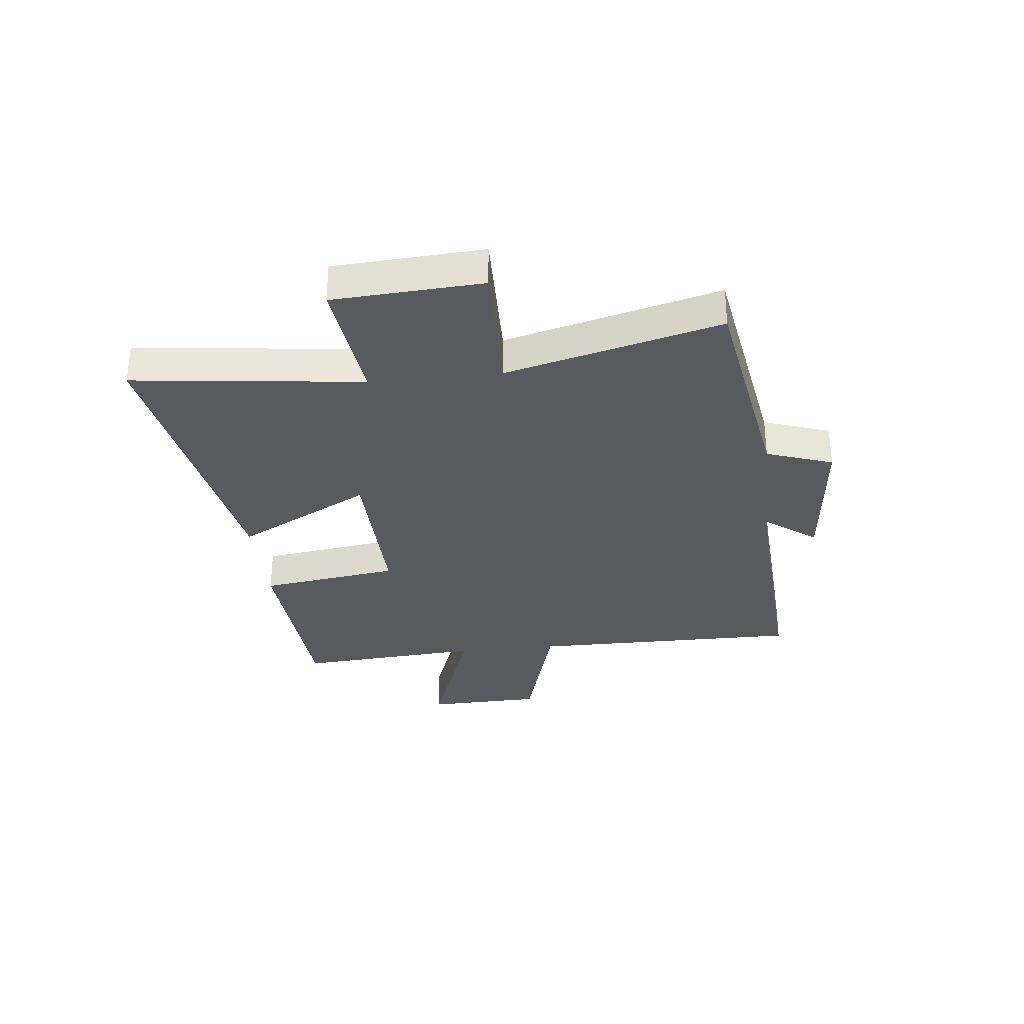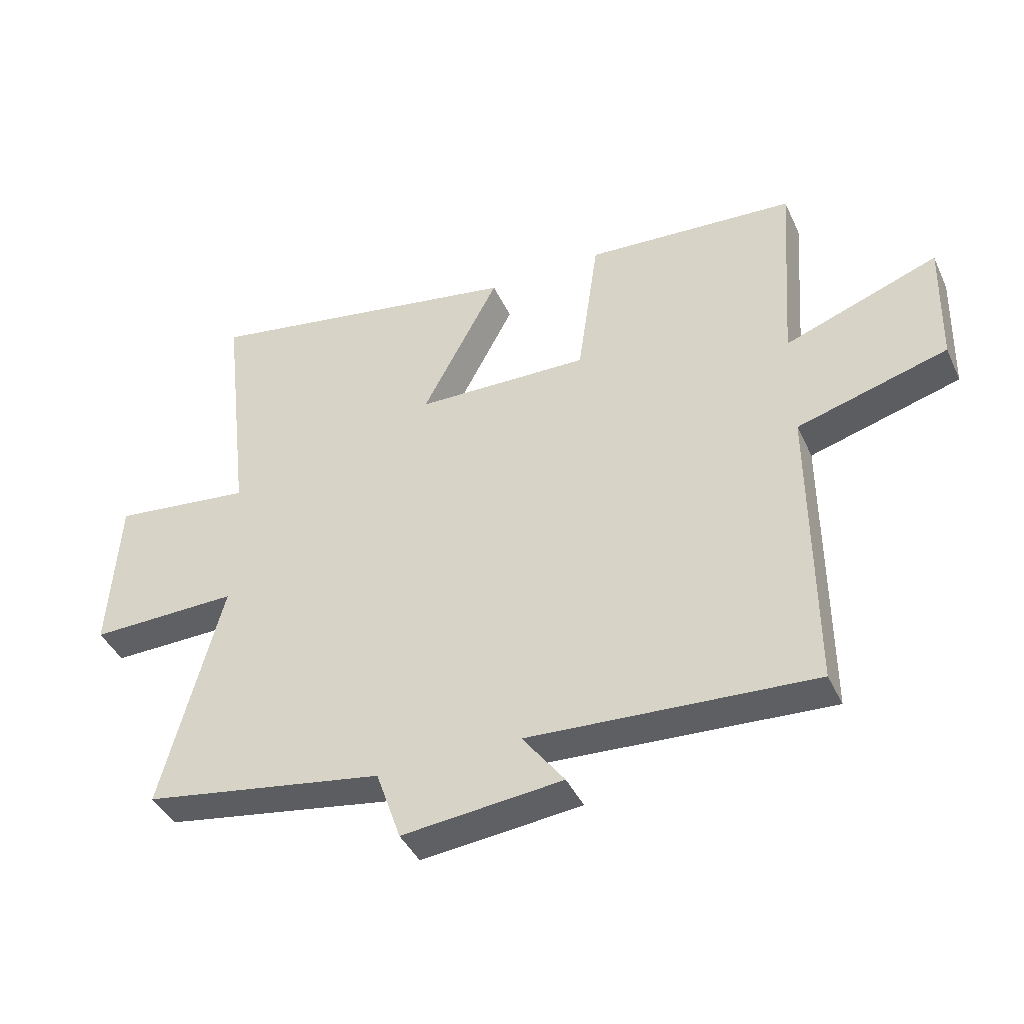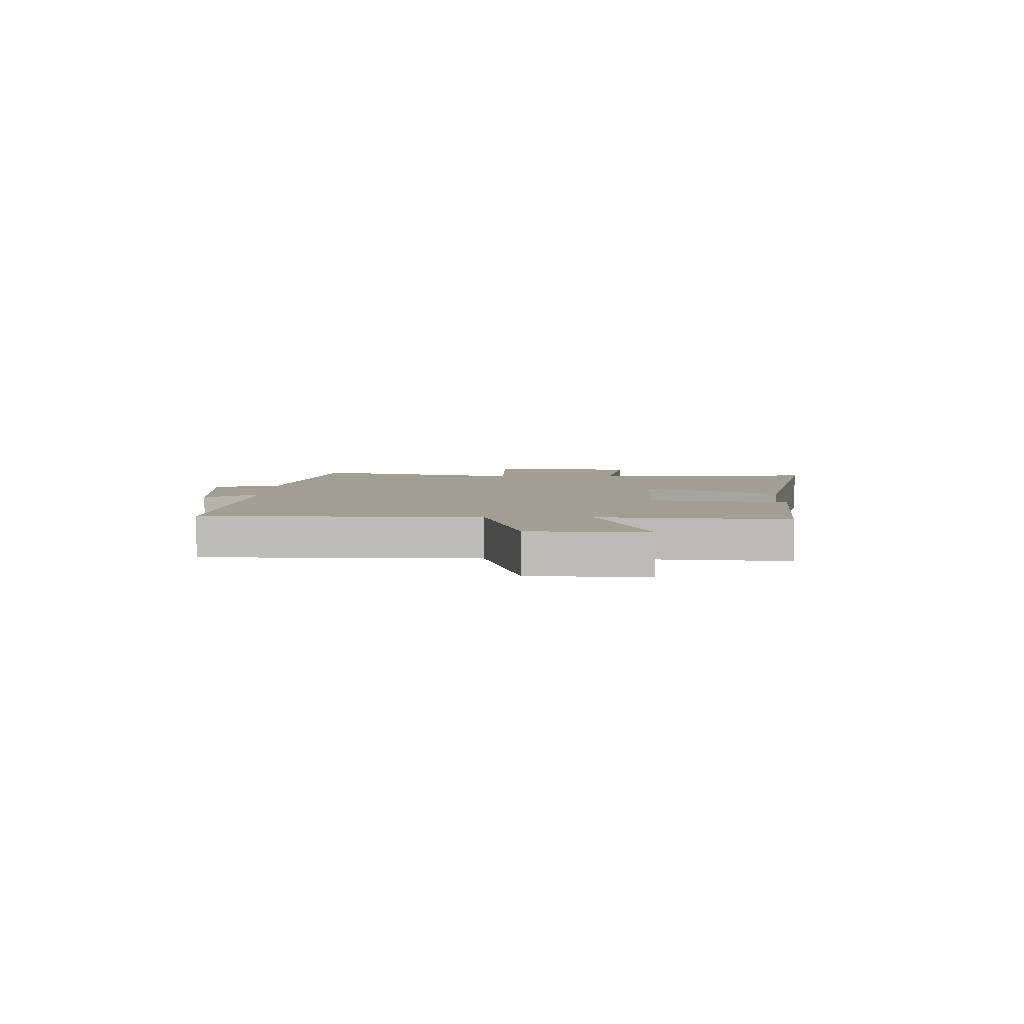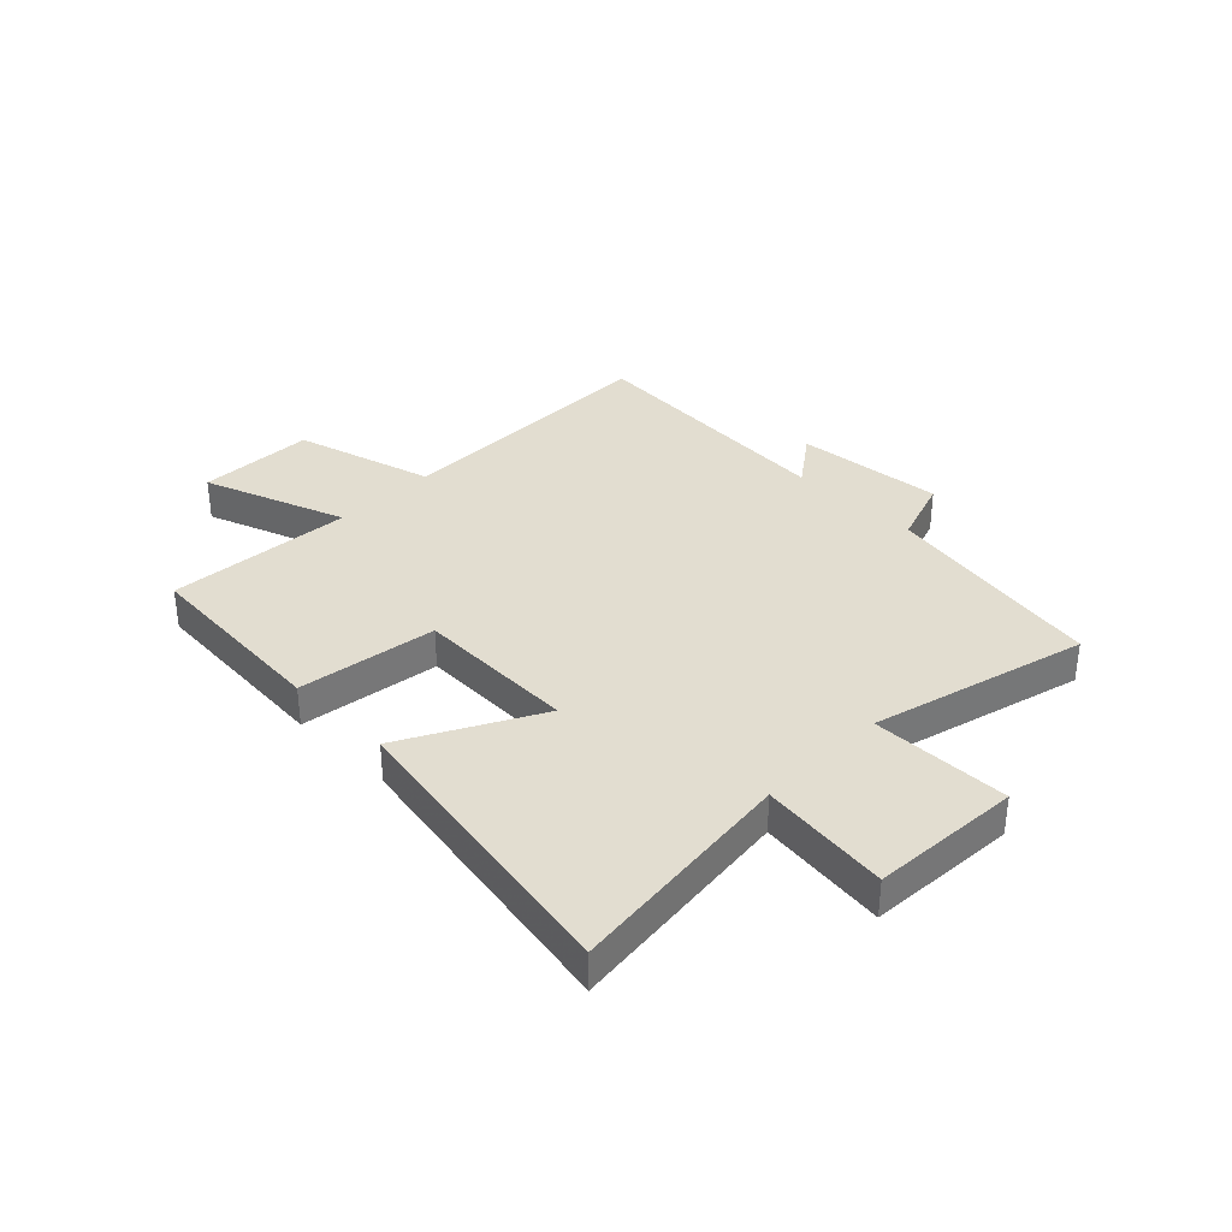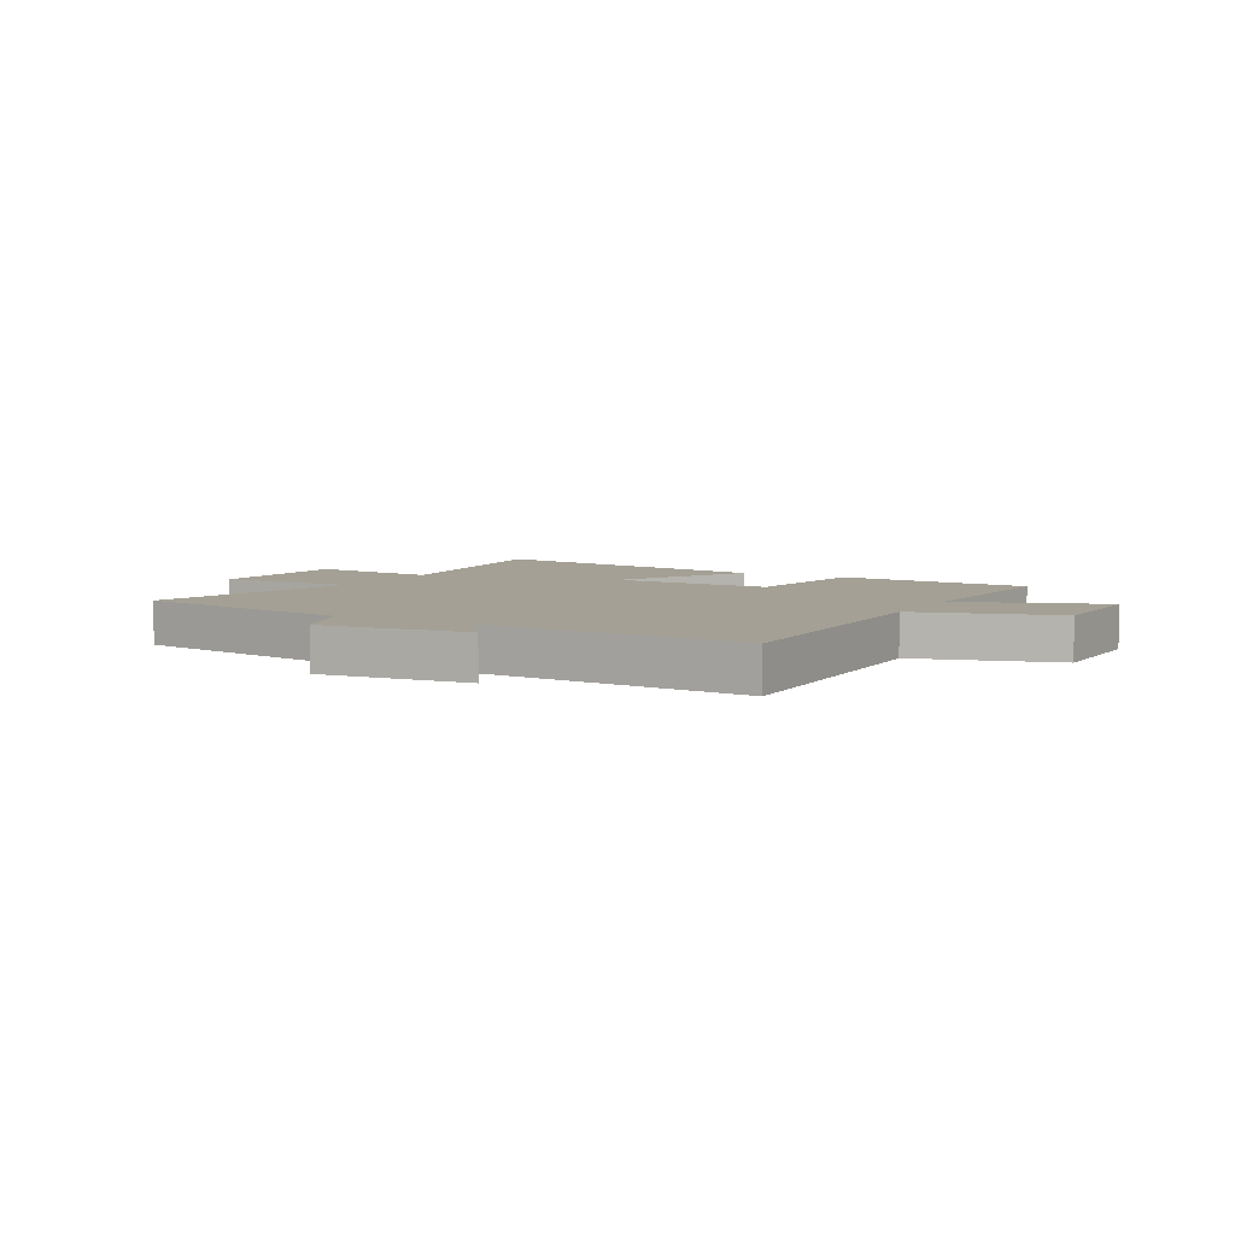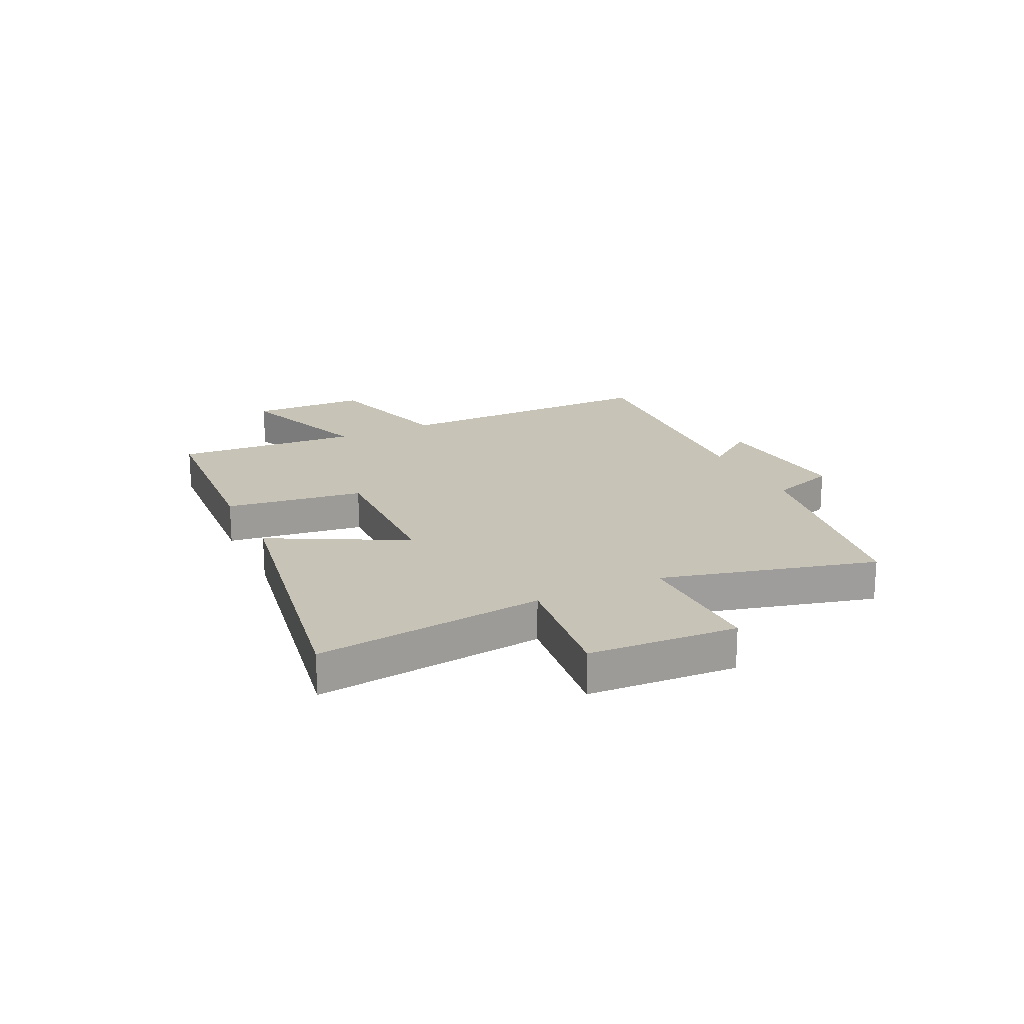
<metadata>
{"format":"obj","ext":"obj","renderer":"f3d","projection":"perspective","resolution":1024,"background":"white","views":[{"elev":-31.9,"azim":96.1,"up":"+Y"},{"elev":-41.9,"azim":-156.5,"up":"+Z"},{"elev":5.0,"azim":-88.0,"up":"+Y"},{"elev":35.1,"azim":44.8,"up":"+Y"},{"elev":5.7,"azim":-151.4,"up":"+Y"},{"elev":19.6,"azim":64.2,"up":"+Y"}]}
</metadata>
<code>
v 0.599 0.07 -0.433
v 0.202 0.07 -0.5
v 0.161 0.07 -0.619
v -0.103 0.07 -0.593
v -0.034 0.07 -0.5
v -0.502 0.07 -0.529
v -0.5 0.07 -0.042
v -0.747 0.07 0.028
v -0.753 0.07 0.236
v -0.5 0.07 0.144
v -0.524 0.07 0.475
v -0.178 0.07 0.5
v -0.143 0.07 0.252
v 0.143 0.07 0.26
v 0.016 0.07 0.5
v 0.548 0.07 0.595
v 0.5 0.07 0.184
v 0.73 0.07 0.212
v 0.746 0.07 -0.054
v 0.5 0.07 -0.05
v 0.599 0 -0.433
v 0.202 0 -0.5
v 0.161 0 -0.619
v -0.103 0 -0.593
v -0.034 0 -0.5
v -0.502 0 -0.529
v -0.5 0 -0.042
v -0.747 0 0.028
v -0.753 0 0.236
v -0.5 0 0.144
v -0.524 0 0.475
v -0.178 0 0.5
v -0.143 0 0.252
v 0.143 0 0.26
v 0.016 0 0.5
v 0.548 0 0.595
v 0.5 0 0.184
v 0.73 0 0.212
v 0.746 0 -0.054
v 0.5 0 -0.05
f 17 18 19 20
f 14 15 16 17
f 13 14 17 20
f 10 11 12 13
f 20 1 2
f 13 20 2
f 10 13 2
f 7 8 9 10
f 5 6 7
f 10 2 3
f 7 10 3
f 5 7 3
f 3 4 5
f 40 39 38 37
f 37 36 35 34
f 40 37 34 33
f 33 32 31 30
f 22 21 40
f 22 40 33
f 22 33 30
f 30 29 28 27
f 27 26 25
f 23 22 30
f 23 30 27
f 23 27 25
f 25 24 23
f 1 21 22 2
f 2 22 23 3
f 3 23 24 4
f 4 24 25 5
f 5 25 26 6
f 6 26 27 7
f 7 27 28 8
f 8 28 29 9
f 9 29 30 10
f 10 30 31 11
f 11 31 32 12
f 12 32 33 13
f 13 33 34 14
f 14 34 35 15
f 15 35 36 16
f 16 36 37 17
f 17 37 38 18
f 18 38 39 19
f 19 39 40 20
f 20 40 21 1

</code>
